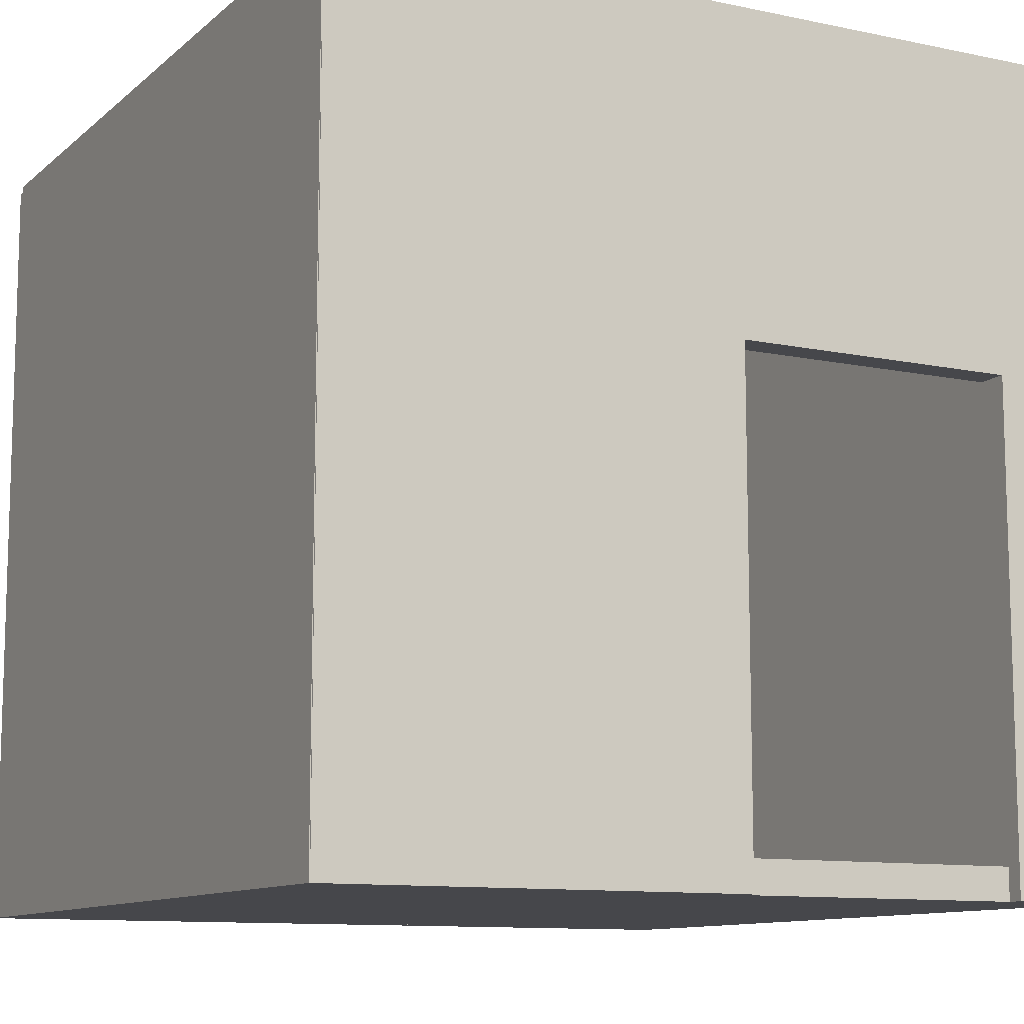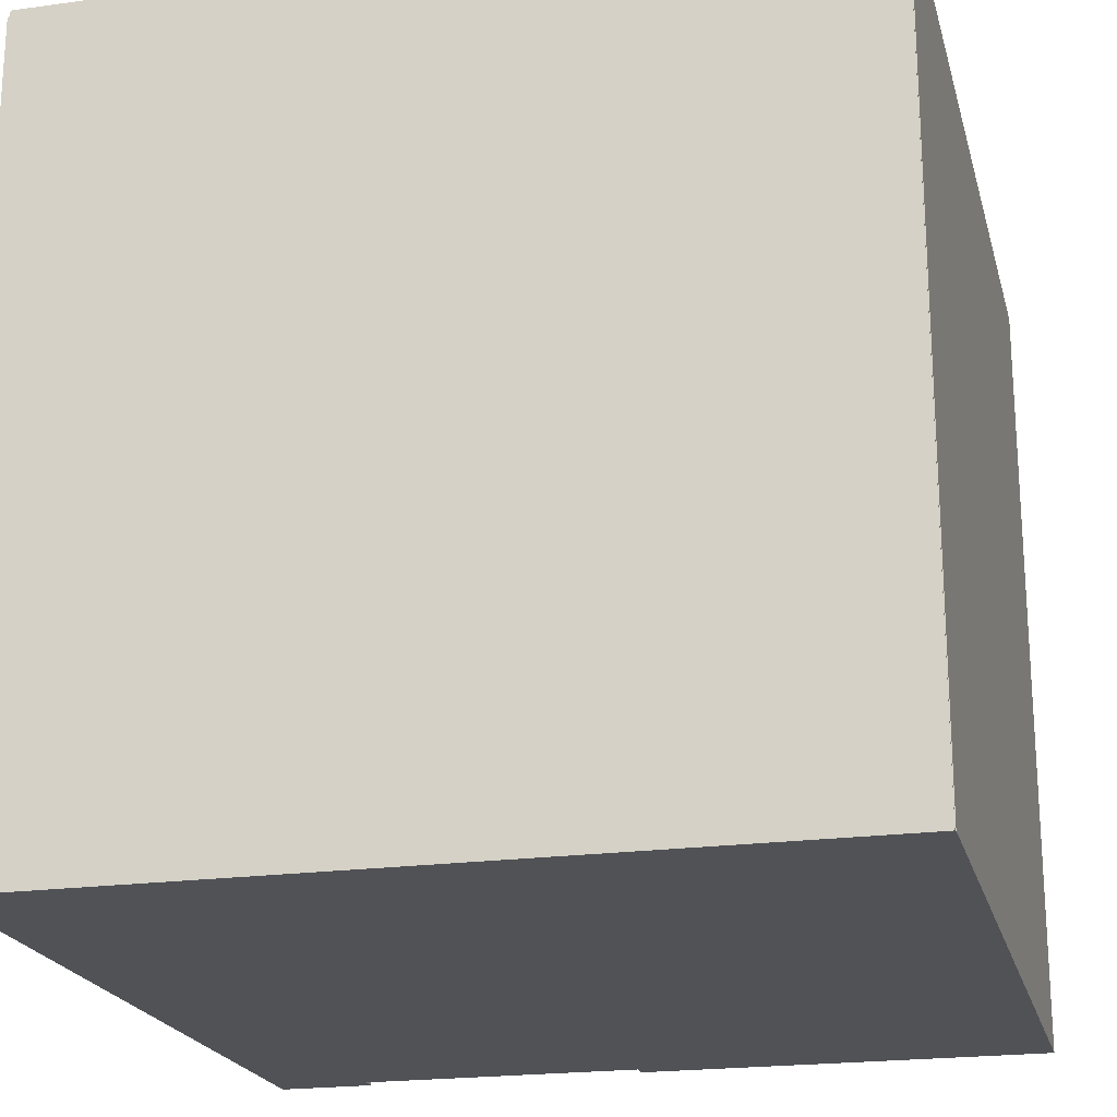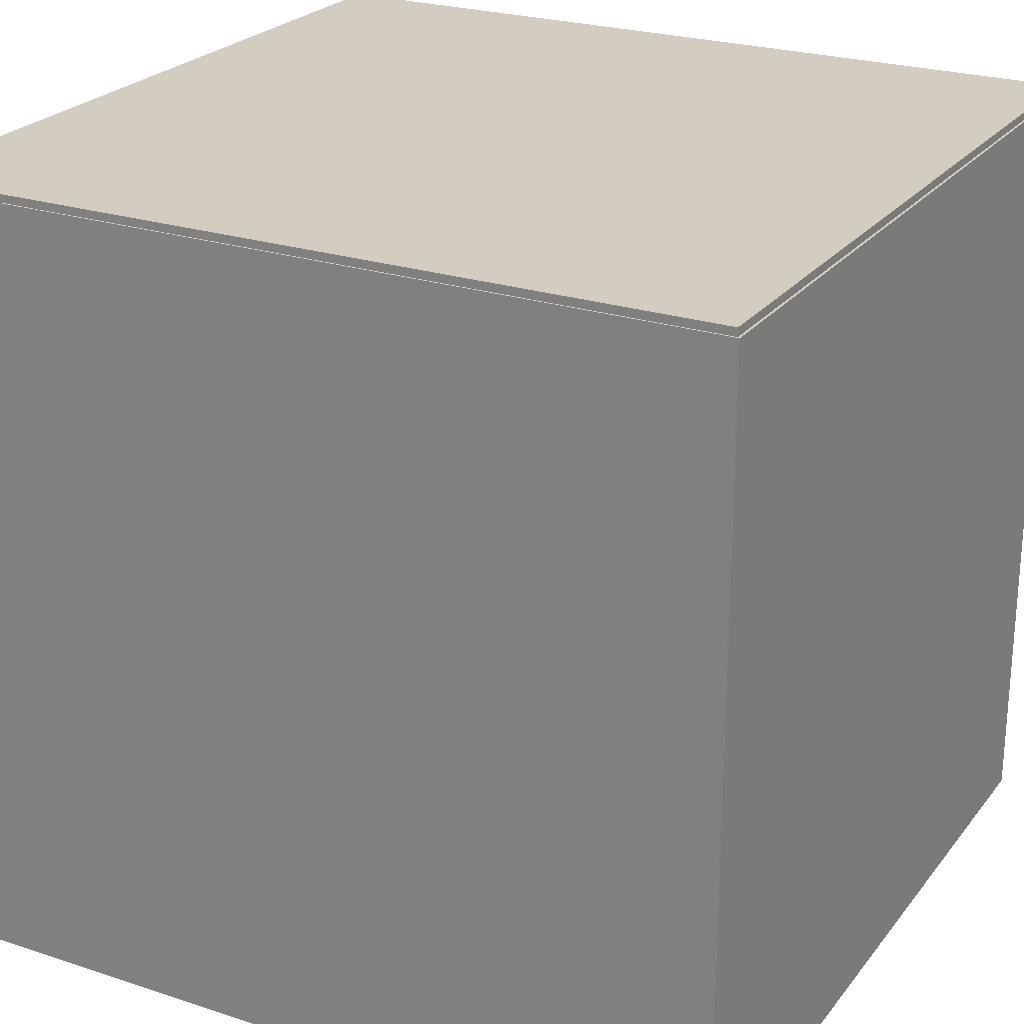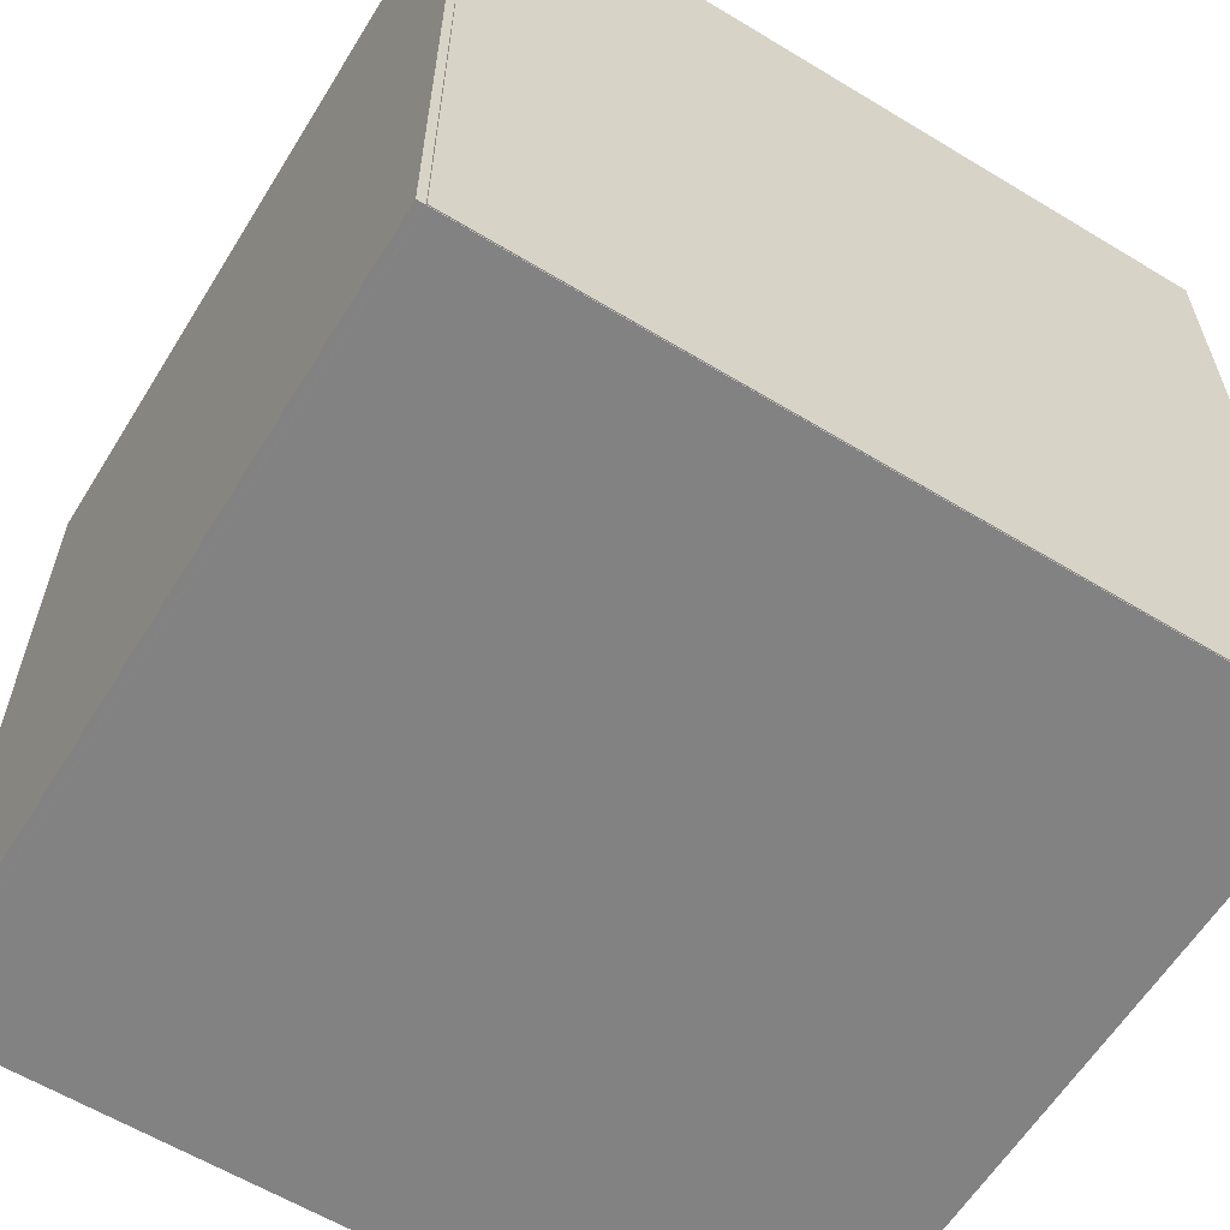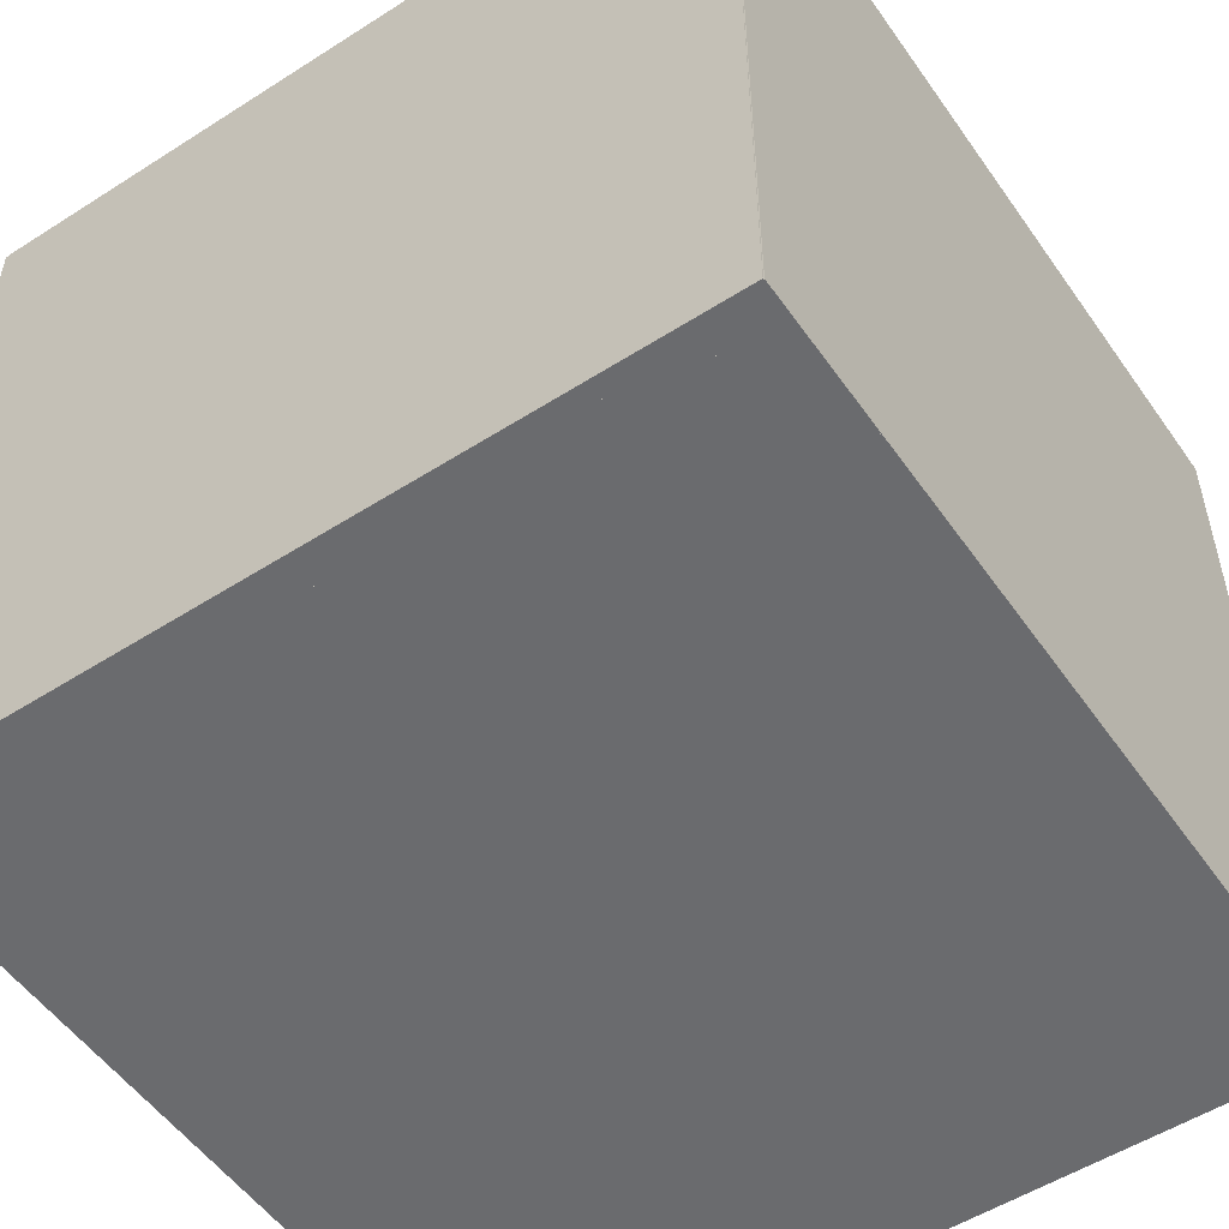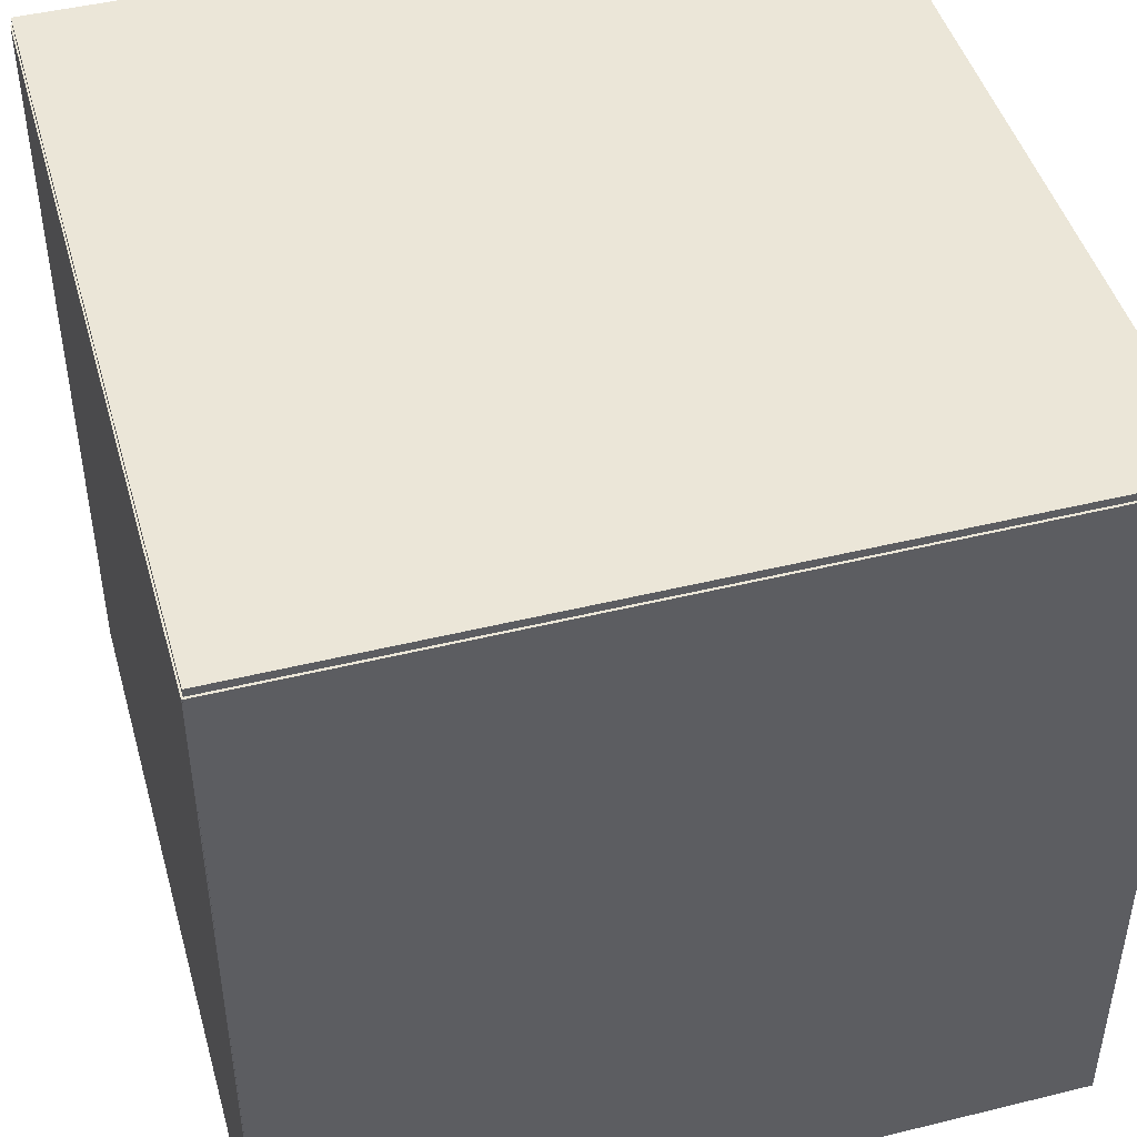
<metadata>
{"format":"obj","ext":"obj","renderer":"f3d","projection":"perspective","resolution":1024,"background":"white","views":[{"elev":-10.8,"azim":-27.8,"up":"+Y"},{"elev":-21.0,"azim":-166.1,"up":"+Y"},{"elev":24.3,"azim":118.4,"up":"+Y"},{"elev":-60.8,"azim":-121.7,"up":"+Z"},{"elev":-53.4,"azim":-145.7,"up":"+Y"},{"elev":46.1,"azim":164.3,"up":"+Y"}]}
</metadata>
<code>
o Cube.007_Cube.009
v -1 10 4.8
v -5 10 4.8
v -1 0 4.8
v -5 0 4.8
v -1 10 5.2
v -5 10 5.2
v -1 0 5.2
v -5 0 5.2
v -5 6.13 5.2
v -1 6.13 4.8
v -1 6.13 5.2
v -5 6.13 4.8
v 5 6.154 4.8
v 3.8 6.154 4.8
v 5 -0 4.8
v 3.8 -0 4.8
v 5 6.154 5.2
v 3.8 6.154 5.2
v 5 -0 5.2
v 3.8 -0 5.2
v 5 10 4.8
v -1 10 4.8
v 5 6.154 4.8
v -1 6.154 4.8
v 5 10 5.2
v -1 10 5.2
v 5 6.154 5.2
v -1 6.154 5.2
v 0.2 6.154 4.8
v -1 6.154 4.8
v 0.2 0 4.8
v -1 0 4.8
v 0.2 6.154 5.2
v -1 6.154 5.2
v 0.2 0 5.2
v -1 0 5.2
f 10 11 7 3
f 4 3 7 8
f 9 11 5 6
f 9 12 4 8
f 6 2 12 9
f 8 7 11 9
f 1 5 11 10
f 13 17 19 15
f 16 15 19 20
f 20 19 17 18
f 18 14 16 20
f 18 17 13 14
f 21 25 27 23
f 24 23 27 28
f 28 27 25 26
f 26 22 24 28
f 29 33 35 31
f 32 31 35 36
f 36 35 33 34
f 34 30 32 36
f 34 33 29 30
f 6 5 1 2
f 26 25 21 22
f 12 10 3 4
f 2 1 10 12
f 14 13 15 16
f 22 21 23 24
f 30 29 31 32
o Cube.008_Cube.010
v 5 -0 -5
v -5 0 -5
v 5 -0 5
v -5 0 5
v 5 0.4 -5
v -5 0.4 -5
v 5 0.4 5
v -5 0.4 5
f 37 41 43 39
f 42 38 40 44
f 38 37 39 40
f 42 41 37 38
f 40 39 43 44
f 44 43 41 42
o Cube.001
v -4.99 10.1 -5.19
v 4.99 10.1 -5.19
v -4.99 10.1 5.19
v 4.99 10.1 5.19
v -4.99 9.7 -5.19
v 4.99 9.7 -5.19
v -4.99 9.7 5.19
v 4.99 9.7 5.19
f 45 49 51 47
f 48 47 51 52
f 50 46 48 52
f 50 49 45 46
f 46 45 47 48
f 52 51 49 50
o Cube.002_Cube.011
v -5 10 -5.22
v -5 0 -5.22
v 5 10 -5.22
v 5 0 -5.22
v -5 10 -4.82
v -5 0 -4.82
v 5 10 -4.82
v 5 0 -4.82
f 53 57 59 55
f 56 55 59 60
f 58 54 56 60
f 58 57 53 54
f 54 53 55 56
f 60 59 57 58
o Cube.003_Cube.012
v -5.01 10 5.19
v -5.01 0 5.19
v -5.01 10 -5.21
v -5.01 0 -5.21
v -4.61 10 5.19
v -4.61 0 5.19
v -4.61 10 -5.21
v -4.61 0 -5.21
f 61 65 67 63
f 64 63 67 68
f 66 62 64 68
f 66 65 61 62
f 62 61 63 64
f 68 67 65 66
o Cube.005_Cube.003
v 5.01 10 -5.21
v 5.01 0 -5.21
v 5.01 10 5.19
v 5.01 0 5.19
v 4.61 10 -5.21
v 4.61 0 -5.21
v 4.61 10 5.19
v 4.61 0 5.19
f 69 73 75 71
f 72 71 75 76
f 74 70 72 76
f 74 73 69 70
f 70 69 71 72
f 76 75 73 74

</code>
